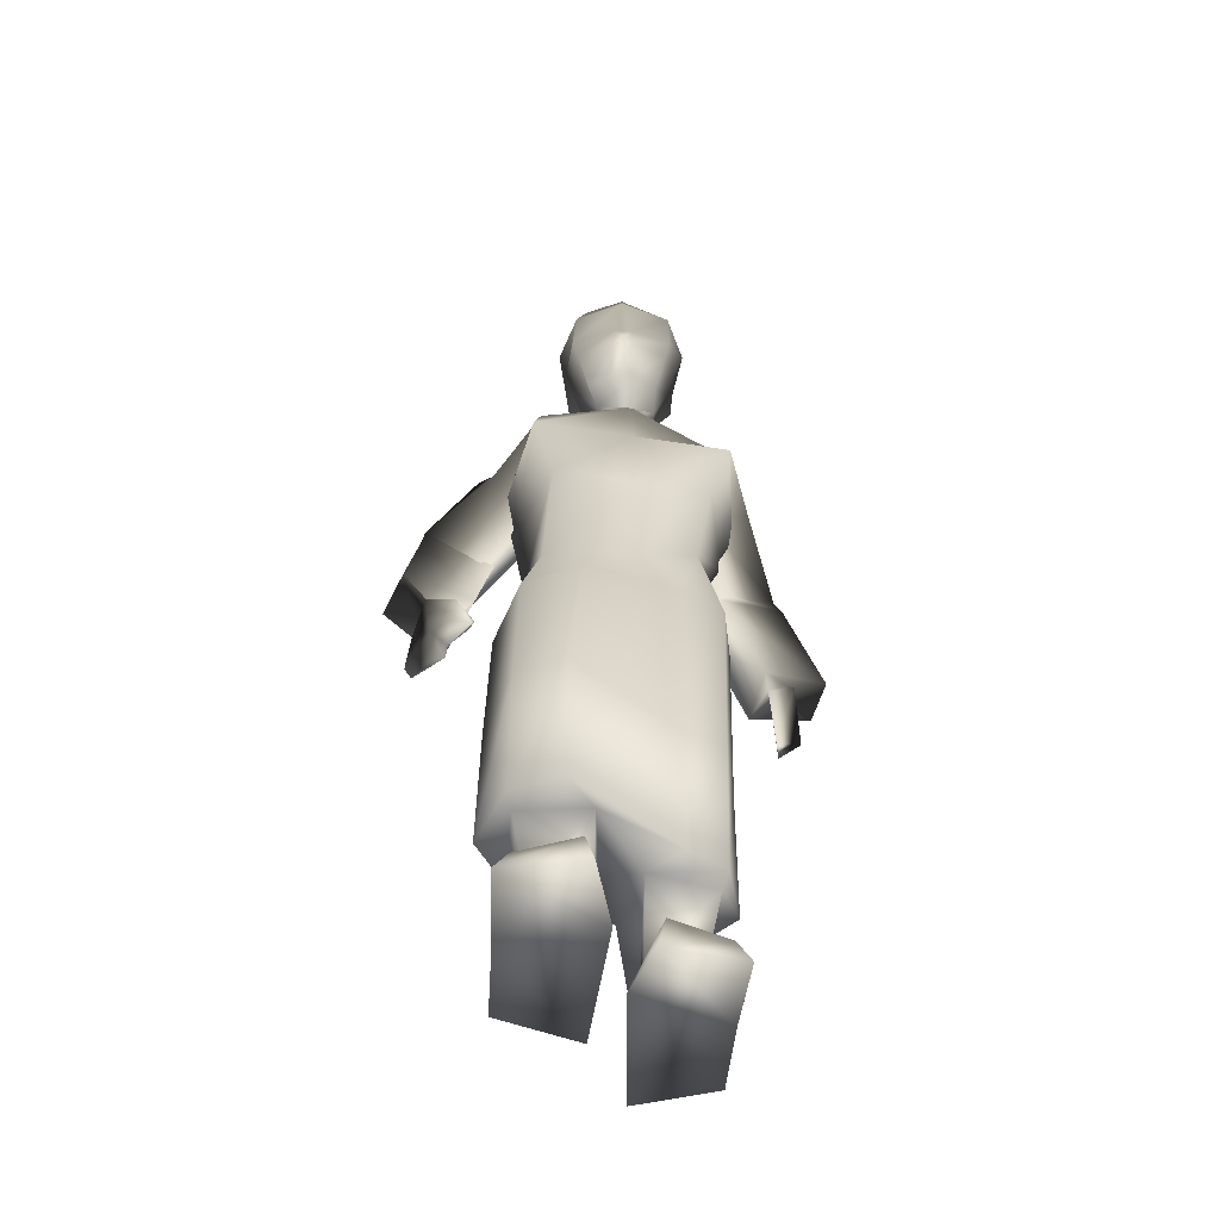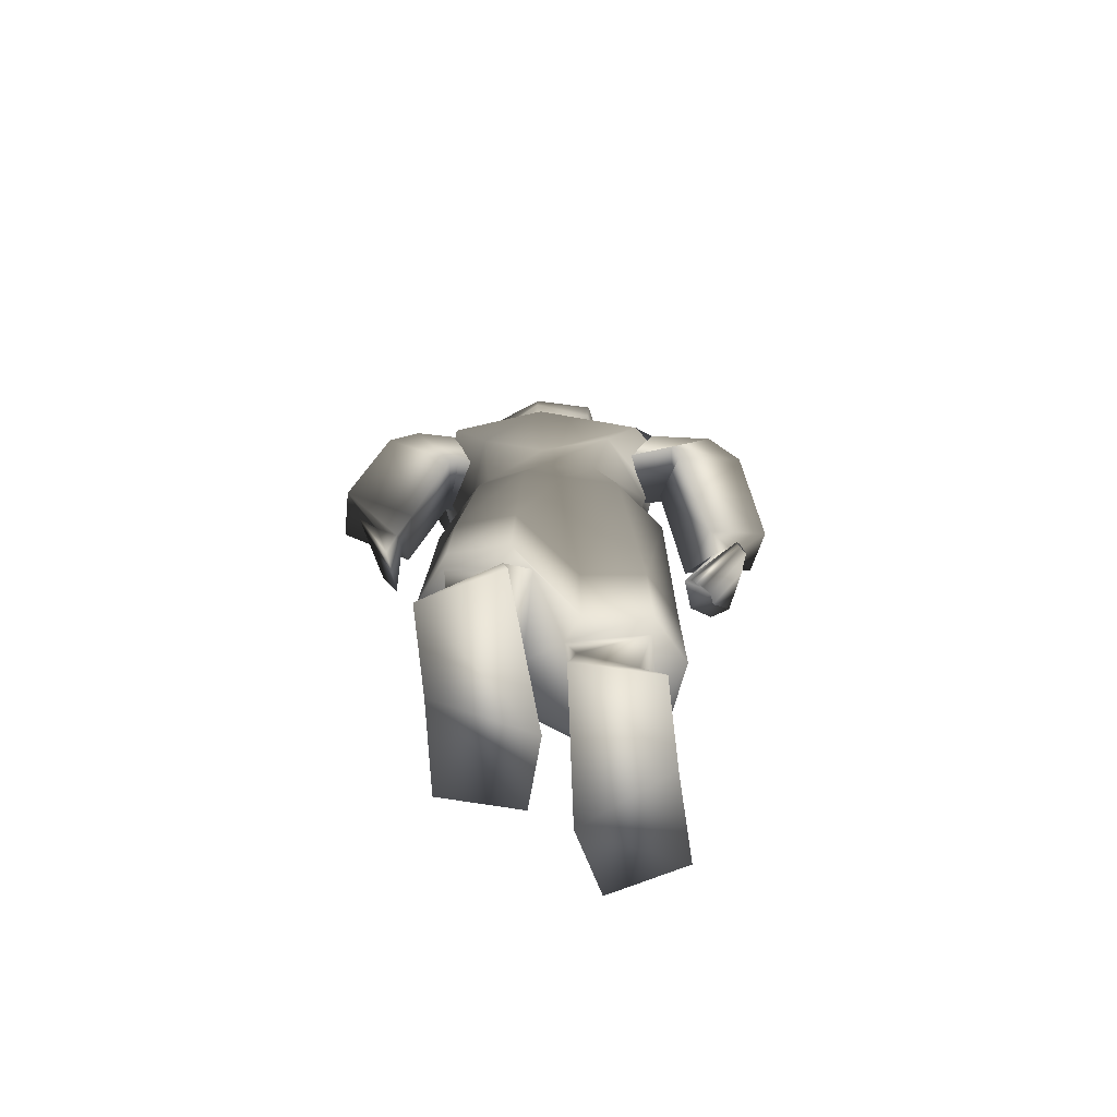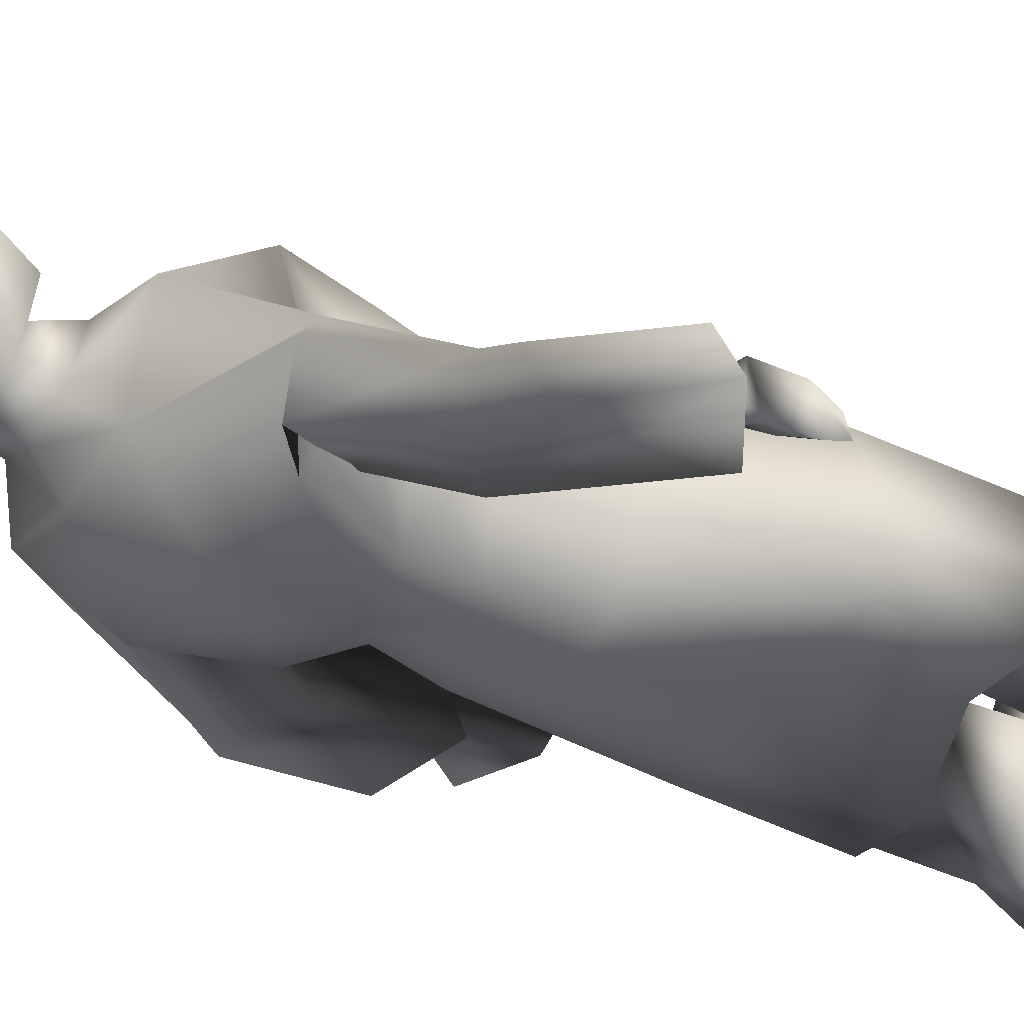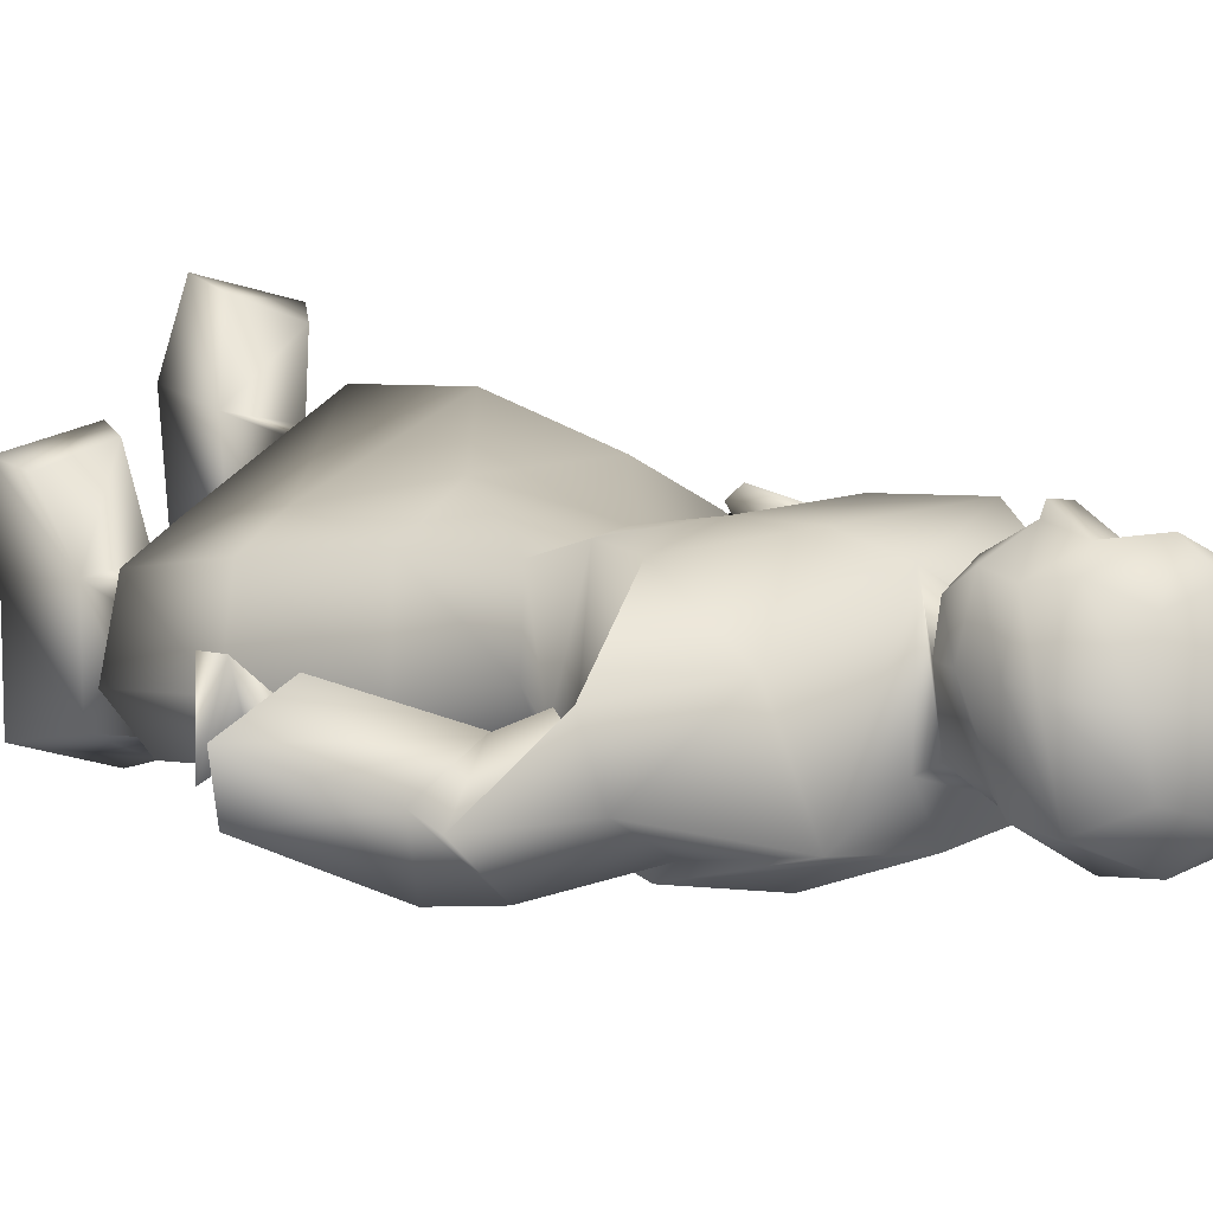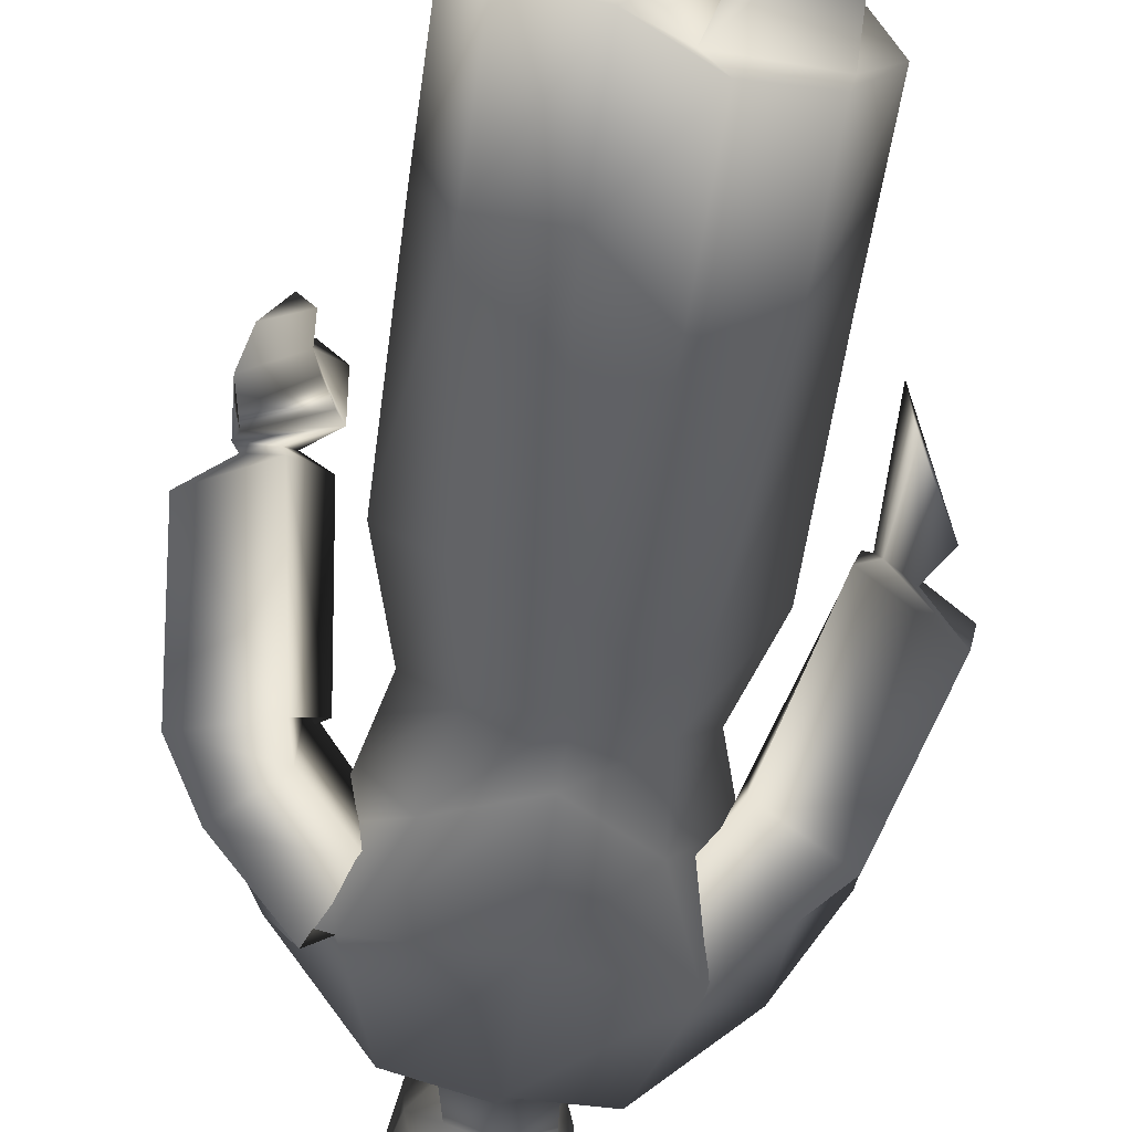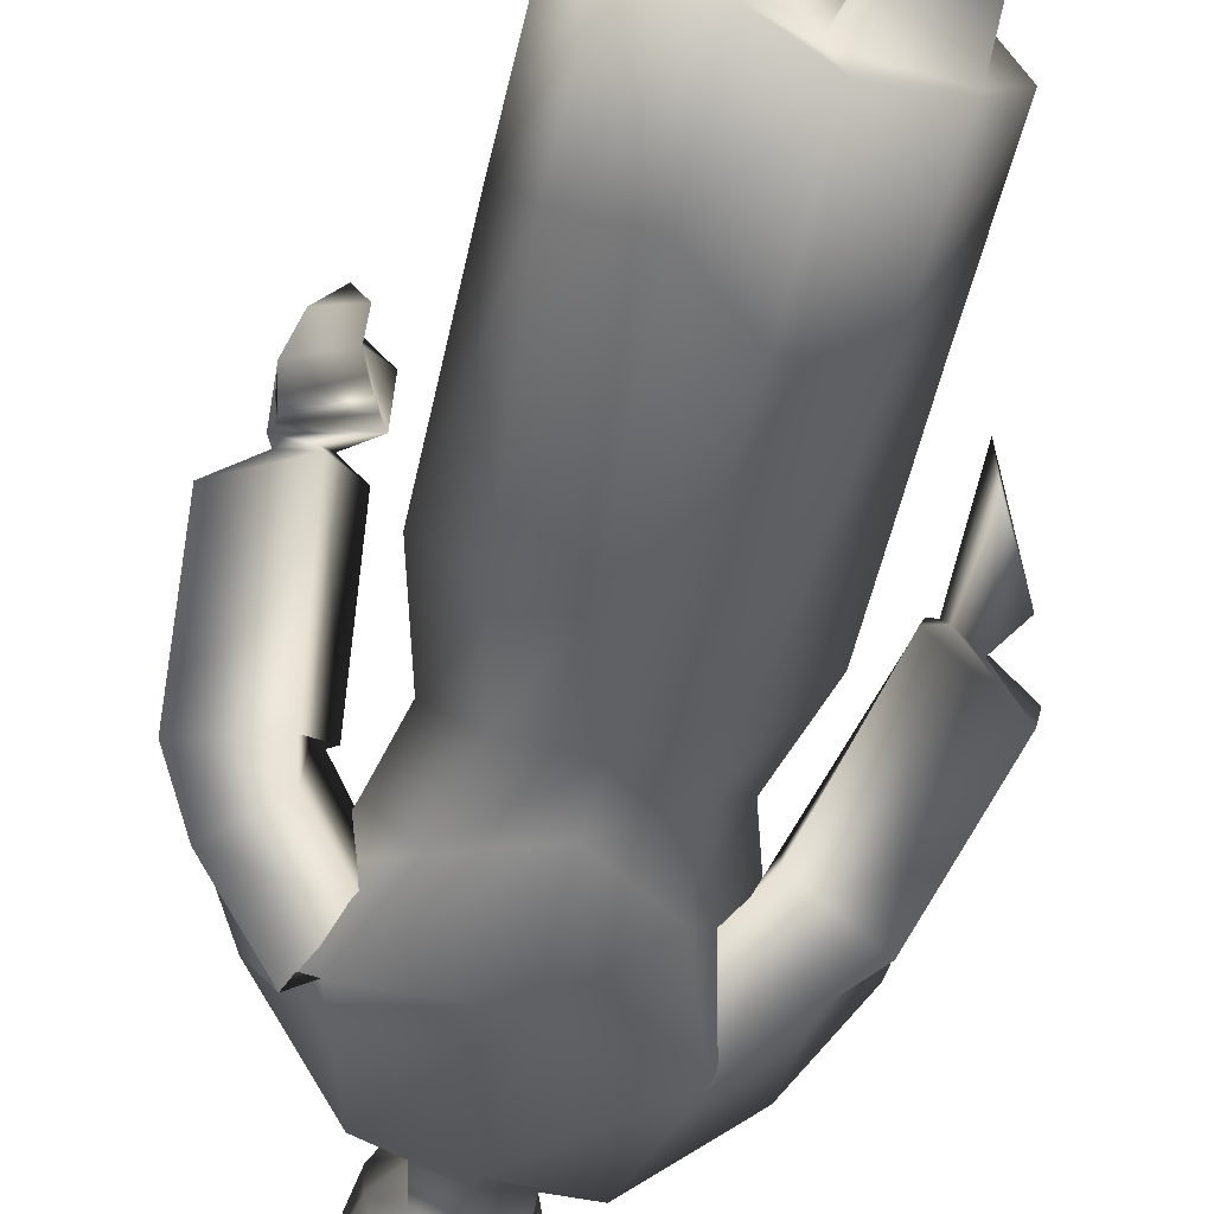
<metadata>
{"format":"obj","ext":"obj","renderer":"f3d","projection":"perspective","resolution":1024,"background":"white","views":[{"elev":-51.3,"azim":-5.3,"up":"+Y"},{"elev":-72.3,"azim":-174.8,"up":"+Y"},{"elev":-29.4,"azim":-122.7,"up":"+Z"},{"elev":7.4,"azim":146.2,"up":"+Z"},{"elev":-66.2,"azim":-8.9,"up":"+Z"},{"elev":-69.9,"azim":-14.9,"up":"+Z"}]}
</metadata>
<code>
o T1L1M001_18
v -0.09648 0.8199 0.1332
v -0.1199 0.849 0.04149
v 0.1373 0.8339 0.1429
v 0.1616 0.8658 0.05316
v -0.06192 0.834 -0.03597
v 0.1144 0.8446 -0.02867
v 0.02074 0.8067 0.159
v 0.02736 0.8251 -0.05104
v -0.03859 0.7146 0.203
v -0.1274 0.7207 0.153
v -0.1618 0.7179 0.04052
v -0.09676 0.7071 -0.04146
v -0.01258 0.6986 -0.06361
v -0.06065 0.4535 0.2394
v -0.1336 0.4613 0.2026
v -0.1681 0.4451 0.09308
v -0.1267 0.4368 0.0244
v -0.02843 0.4315 0.01368
v 0.1743 0.7059 0.1395
v 0.09614 0.6869 0.1914
v 0.197 0.7366 0.02939
v 0.04893 0.754 -0.06438
v 0.1263 0.7535 -0.04623
v 0.171 0.4446 0.1084
v 0.1085 0.4277 0.1457
v 0.1953 0.4607 -0.003248
v 0.05889 0.4758 -0.07268
v 0.1474 0.4754 -0.06713
v -0.05958 0.2367 0.228
v -0.1326 0.2393 0.1928
v -0.1709 0.2398 0.09338
v -0.01684 0.2347 0.1769
v -0.1285 0.2452 0.02195
v -0.02947 0.2477 0.01212
v -0.1253 0.2334 0.1626
v -0.1239 0.2391 0.04672
v -0.001842 0.2417 0.04808
v 0.1692 0.2365 0.07765
v 0.1081 0.23 0.1167
v 0.05754 0.2325 0.06733
v 0.1968 0.2466 -0.02375
v 0.05931 0.2608 -0.0938
v 0.1485 0.2582 -0.08947
v 0.1643 0.2334 0.04361
v 0.1531 0.2499 -0.06969
v 0.0314 0.2514 -0.05849
v 0.138 0.09699 0.05215
v 0.05542 0.08117 0.06488
v 0.06384 0.1048 -0.1179
v 0.1422 0.1084 -0.0864
v 0.03086 0.003692 0.08621
v 0.1764 0.01421 0.02477
v 0.0528 0.01187 -0.14
v 0.1769 0.01808 -0.1035
v 0.1601 0.04857 0.1451
v 0.07125 0.05205 0.1739
v 0.1799 0.003246 0.1578
v 0.05859 -0.006798 0.184
v 0.08047 1.257 0.112
v -0.01487 1.265 0.1108
v -0.01753 1.282 0.04269
v 0.08365 1.273 0.04389
v 0.03497 1.286 0.02676
v -0.02914 1.236 0.03667
v 0.03635 1.184 0.1672
v 0.07991 1.235 0.02832
v 0.02581 1.2 -0.03586
v -0.1071 1.19 0.1352
v -0.1207 1.08 0.1964
v -0.0859 1.203 -0.01118
v 0.1714 1.182 0.1014
v 0.1293 1.201 -0.02765
v 0.1745 1.061 -0.06467
v 0.0242 1.026 -0.09362
v -0.08766 0.961 0.1906
v -0.1583 1.017 0.0692
v -0.1411 0.9493 0.05672
v 0.1597 0.9594 0.1717
v 0.19 0.9472 0.03138
v 0.2098 1.015 0.04102
v -0.138 1.063 -0.04075
v -0.08734 0.9328 -0.05882
v 0.1201 0.9315 -0.0747
v 0.1938 1.078 0.1723
v 0.03697 0.9602 0.1811
v 0.03797 1.079 0.1842
v 0.02387 1.237 0.0125
v -0.178 1.064 0.09713
v -0.1059 1.012 0.08391
v -0.2013 1.104 0.05243
v -0.166 1.095 -0.01468
v -0.1155 1.011 -0.004396
v -0.2785 0.9726 0.04276
v -0.1898 0.8957 0.04885
v -0.1925 0.9113 -0.04064
v -0.2606 0.9849 -0.02936
v 0.2347 1.05 0.06704
v 0.2355 1.094 -0.005762
v 0.1624 1.014 0.07799
v 0.1245 1.009 -0.00497
v 0.1698 1.085 -0.04456
v 0.2849 0.9567 -0.03412
v 0.2066 0.8908 0.0235
v 0.1637 0.9047 -0.05397
v 0.2344 0.9667 -0.08917
v -0.3001 0.7462 0.1347
v -0.1928 0.7156 0.1201
v -0.2352 0.6701 0.03826
v -0.3268 0.7296 0.07006
v -0.2477 0.6986 0.1102
v -0.2261 0.6872 0.09332
v -0.2418 0.6797 0.07964
v -0.2744 0.6945 0.08642
v -0.2791 0.9326 0.06225
v -0.1668 0.9023 0.0409
v -0.2031 0.8729 -0.02982
v -0.3052 0.9127 -0.008034
v 0.02298 0.8929 -0.05889
v -0.1486 0.00714 0.2867
v -0.02826 -0.0005741 0.3178
v -0.03978 0.05656 0.2997
v -0.1278 0.05002 0.2698
v 0.0013 -0.008945 0.2154
v -0.1405 0.003781 0.1493
v -0.01037 0.002474 -0.01135
v -0.1368 0.009684 0.02018
v -0.02054 0.06902 0.1942
v -0.1023 0.08597 0.1784
v -0.02129 0.09524 0.01157
v -0.1018 0.09915 0.04088
v 0.3462 0.7176 0.00562
v 0.2463 0.685 0.04751
v 0.2304 0.6654 -0.03098
v 0.3329 0.7112 -0.06436
v 0.2801 0.6843 0.02521
v 0.2527 0.6743 0.02132
v 0.2584 0.6695 0.0006951
v 0.2901 0.6849 -0.009041
v 0.2936 0.9191 -0.01964
v 0.1871 0.8876 0.01913
v 0.1777 0.8697 -0.06299
v 0.2777 0.9103 -0.09484
v 0.2845 0.6397 0.05914
v 0.2535 0.5298 0.04706
v 0.2655 0.5571 -0.007789
v 0.3092 0.6305 -0.04339
v -0.03767 1.481 0.1598
v 0.02097 1.484 0.1861
v 0.02739 1.518 0.1046
v -0.04654 1.502 0.09853
v 0.07331 1.482 0.1687
v 0.1025 1.499 0.1094
v 0.1036 1.31 0.1139
v 0.0941 1.321 0.1838
v 0.03712 1.316 0.2105
v 0.001329 1.317 0.2047
v -0.05098 1.31 0.09956
v -0.05191 1.321 0.1721
v -0.06031 1.375 0.165
v 0.1023 1.375 0.178
v 0.03286 1.366 0.2008
v 0.03996 1.337 -0.009529
v -0.02965 1.334 0.02798
v -0.05382 1.388 0.009832
v 0.04073 1.384 -0.02084
v 0.118 1.377 0.1156
v 0.09398 1.334 0.03787
v 0.1204 1.388 0.02377
v -0.05679 1.447 0.008117
v 0.03988 1.453 -0.01252
v 0.1252 1.451 0.0227
v 0.01903 1.434 0.212
v -0.05545 1.431 0.1756
v -0.02809 1.503 0.03927
v 0.03318 1.509 0.03246
v -0.07865 1.43 0.09832
v 0.09554 1.504 0.04917
v -0.06597 1.376 0.1009
v 0.1326 1.432 0.1152
v 0.09933 1.432 0.188
v 0.03116 1.316 0.2237
v 0.006824 1.316 0.2218
v 0.005601 1.366 0.1986
v 0.04144 1.258 0.1815
v 0.07863 1.264 0.1575
v 0.004447 1.258 0.1786
v -0.03249 1.265 0.1504
v -0.2195 0.6796 0.147
v -0.2642 0.6825 0.141
v -0.1898 0.6689 0.1168
v -0.2814 0.6763 0.06584
v -0.2245 0.6126 0.1619
v -0.2531 0.6027 0.1481
v -0.226 0.6062 0.1212
v -0.1942 0.6269 0.1492
v -0.2866 0.6158 0.06351
v -0.2468 0.562 0.1306
v -0.2274 0.5725 0.1268
v -0.2747 0.5749 0.08129
v -0.2003 0.6534 0.1117
v -0.2164 0.6262 0.1156
v -0.2819 0.644 0.06004
v -0.2753 0.6636 0.05881
v -0.2614 0.6566 0.05048
v -0.1913 0.6464 0.09602
v -0.2028 0.6209 0.1049
v -0.2678 0.633 0.05088
v 0.04008 0.5878 0.3089
v 0.04838 0.6014 0.3073
v 0.04239 0.6044 0.3157
v 0.03463 0.5899 0.3181
v -0.3261 0.6632 -0.007682
v -0.3225 0.6428 0.009256
v -0.3318 0.6524 0.02244
v -0.3316 0.6731 0.01476
f 58 51 52 57
f 51 53 54 52
f 64 65 60 61
f 65 66 62 59
f 68 65 64 70
f 69 86 65 68
f 70 64 87 67
f 65 71 72 66
f 73 74 67 72
f 77 75 69 76
f 2 1 75 77
f 3 4 79 78
f 78 79 80 84
f 82 77 76 81
f 118 82 81 74
f 79 83 73 80
f 68 88 89 69
f 70 90 88 68
f 98 72 71 97
f 99 84 80 100
f 81 91 90 70
f 76 92 91 81
f 5 2 77 82
f 4 6 83 79
f 11 10 1 2
f 12 11 2 5
f 19 21 4 3
f 21 23 6 4
f 46 37 34 42
f 40 32 37 46
f 32 40 39 29
f 20 19 3 7
f 7 3 78 85
f 23 22 8 6
f 13 12 5 8
f 10 9 7 1
f 83 118 74 73
f 6 8 118 83
f 15 14 9 10
f 16 15 10 11
f 25 24 19 20
f 24 26 21 19
f 17 16 11 12
f 18 17 12 13
f 28 27 22 23
f 26 28 23 21
f 27 18 13 22
f 14 25 20 9
f 30 29 14 15
f 31 30 15 16
f 39 38 24 25
f 38 41 26 24
f 33 31 16 17
f 34 33 17 18
f 43 42 27 28
f 41 43 28 26
f 42 34 18 27
f 29 39 25 14
f 35 32 29 30
f 40 44 38 39
f 44 45 41 38
f 36 35 31 33
f 37 36 33 34
f 45 46 42 43
f 48 47 44 40
f 47 50 45 44
f 49 48 40 46
f 50 49 46 45
f 56 55 47 48
f 53 51 48 49
f 51 58 56 48
f 54 53 49 50
f 52 54 50 47
f 58 57 55 56
f 57 52 47 55
f 94 89 88 93
f 95 92 89 94
f 93 90 91 96
f 114 106 107 115
f 115 107 108 116
f 117 109 106 114
f 116 108 109 117
f 86 84 71 65
f 85 78 84 86
f 101 73 72 98
f 100 80 73 101
f 96 91 92 95
f 97 71 84 99
f 74 81 70 67
f 66 72 67 87
f 69 89 92 76
f 1 7 85 75
f 75 85 86 69
f 8 5 82 118
f 119 124 123 120
f 124 126 125 123
f 128 127 32 35
f 127 129 37 32
f 129 130 36 37
f 130 128 35 36
f 122 121 127 128
f 123 125 129 127
f 120 123 127 121
f 125 126 130 129
f 126 124 128 130
f 119 120 121 122
f 124 119 122 128
f 99 103 102 97
f 100 104 103 99
f 98 102 105 101
f 140 132 131 139
f 141 133 132 140
f 139 131 134 142
f 142 134 133 141
f 101 105 104 100
f 66 87 63 62
f 87 64 61 63
f 111 107 106 110
f 112 108 107 111
f 113 110 106 109
f 108 112 113 109
f 132 136 135 131
f 133 137 136 132
f 135 138 134 131
f 137 133 134 138
f 136 144 143 135
f 137 145 144 136
f 138 135 143 146
f 145 137 138 146
f 144 145 146 143
f 150 147 148 149
f 149 148 151 152
f 185 59 153 154
f 184 185 154 155
f 186 184 155 156
f 157 158 159 178
f 154 153 166 160
f 162 163 164 165
f 167 162 165 168
f 165 164 169 170
f 168 165 170 171
f 170 169 174 175
f 176 173 147 150
f 171 170 175 177
f 150 149 175 174
f 177 175 149 152
f 163 157 178 164
f 153 167 168 166
f 164 178 176 169
f 166 168 171 179
f 169 176 150 174
f 179 171 177 152
f 187 186 156 158
f 61 60 157 163
f 59 62 167 153
f 63 61 163 162
f 62 63 162 167
f 60 59 184 186
f 178 159 173 176
f 161 160 180 172
f 160 166 179 180
f 172 180 151 148
f 180 179 152 151
f 155 154 160 161
f 60 187 158 157
f 159 183 172 173
f 158 156 183 159
f 182 181 161 183
f 156 155 181 182
f 173 172 148 147
f 198 194 193 197
f 188 111 110 189
f 190 112 111 188
f 113 191 189 110
f 192 188 189 193
f 199 197 193 196
f 191 196 193 189
f 112 190 191 113
f 194 198 199 196
f 194 195 192 193
f 200 190 194 201
f 203 202 196 191
f 190 200 203 191
f 201 194 196 202
f 200 201 202 203
f 103 140 139 102
f 139 142 105 102
f 104 141 140 103
f 141 104 105 142
f 115 94 93 114
f 117 114 93 96
f 116 95 94 115
f 95 116 117 96
f 9 20 7
f 30 31 35
f 43 41 45
f 93 88 90
f 65 59 60
f 22 13 8
f 102 98 97
f 59 185 184
f 187 60 186
f 183 161 172
f 181 155 161
f 156 182 183
f 199 198 197
f 190 188 195
f 195 194 190
f 192 195 188
f 196 194 193

</code>
